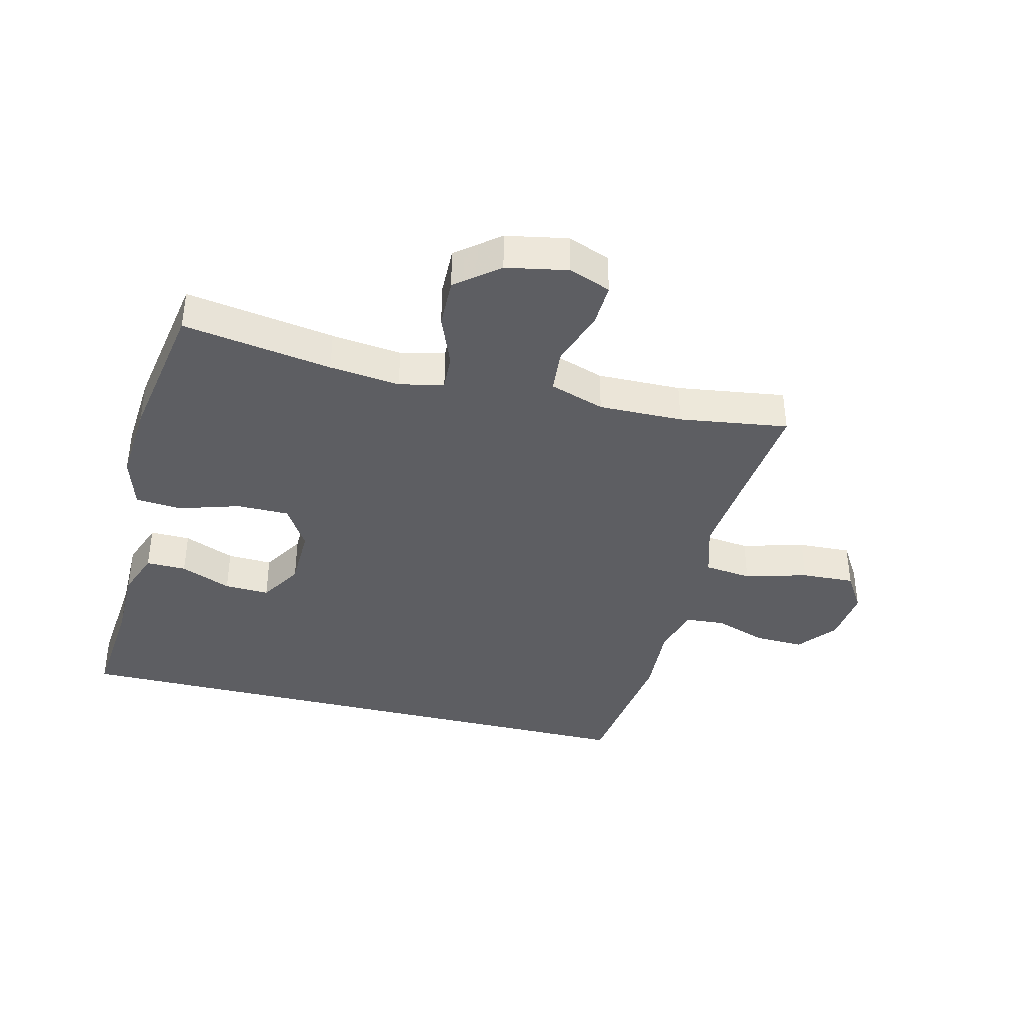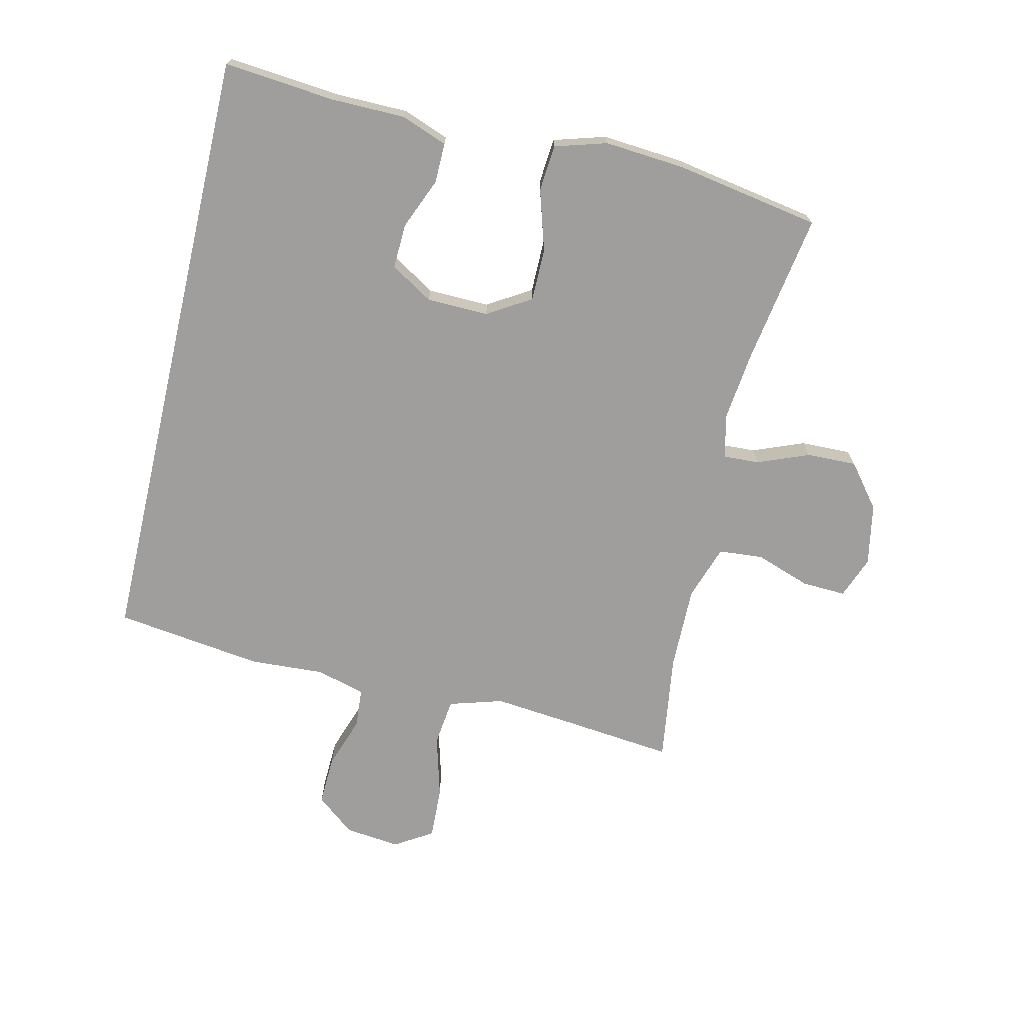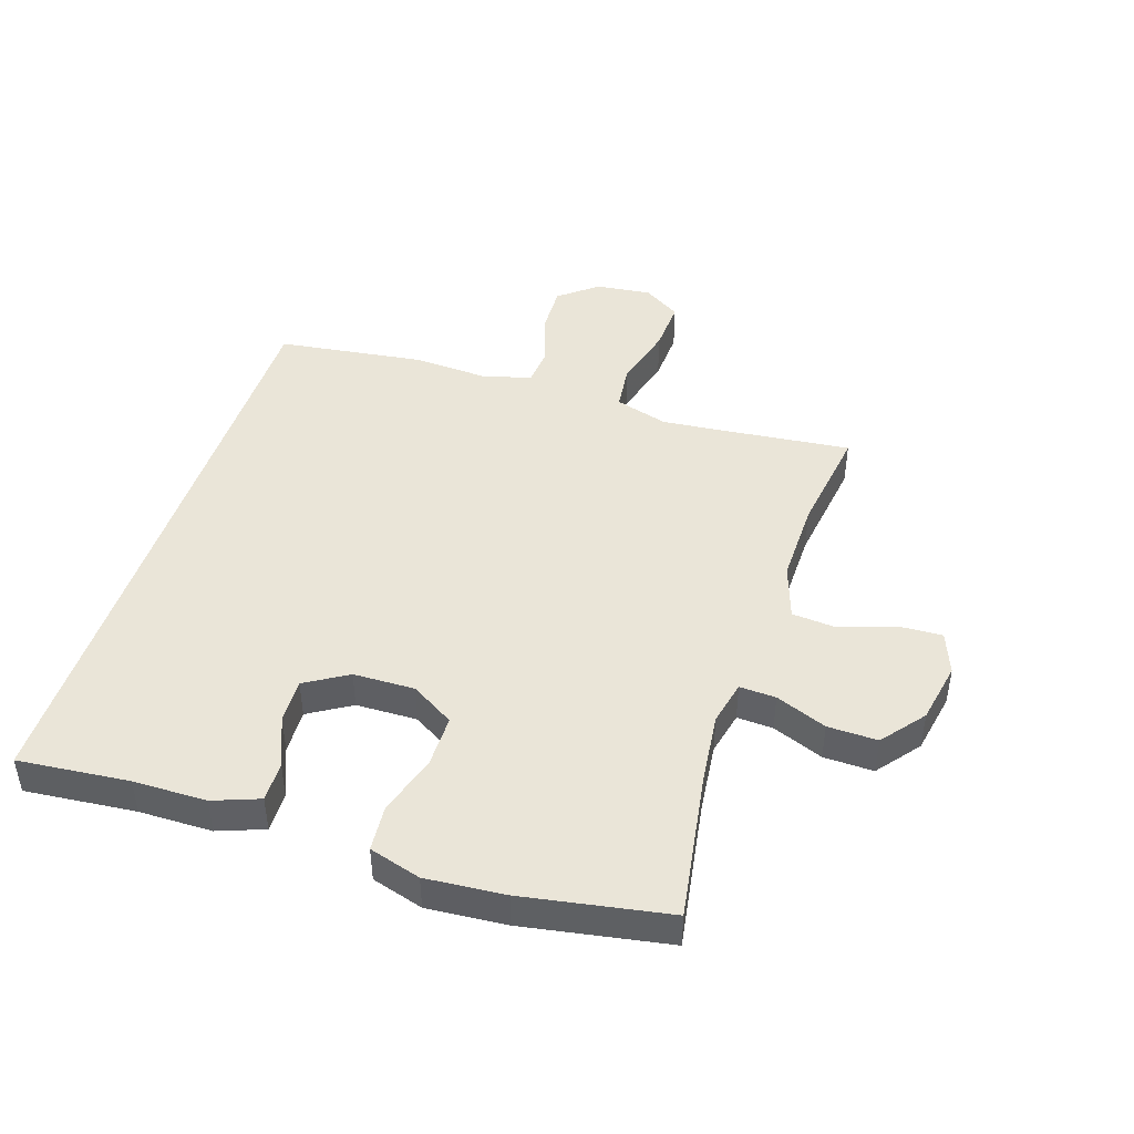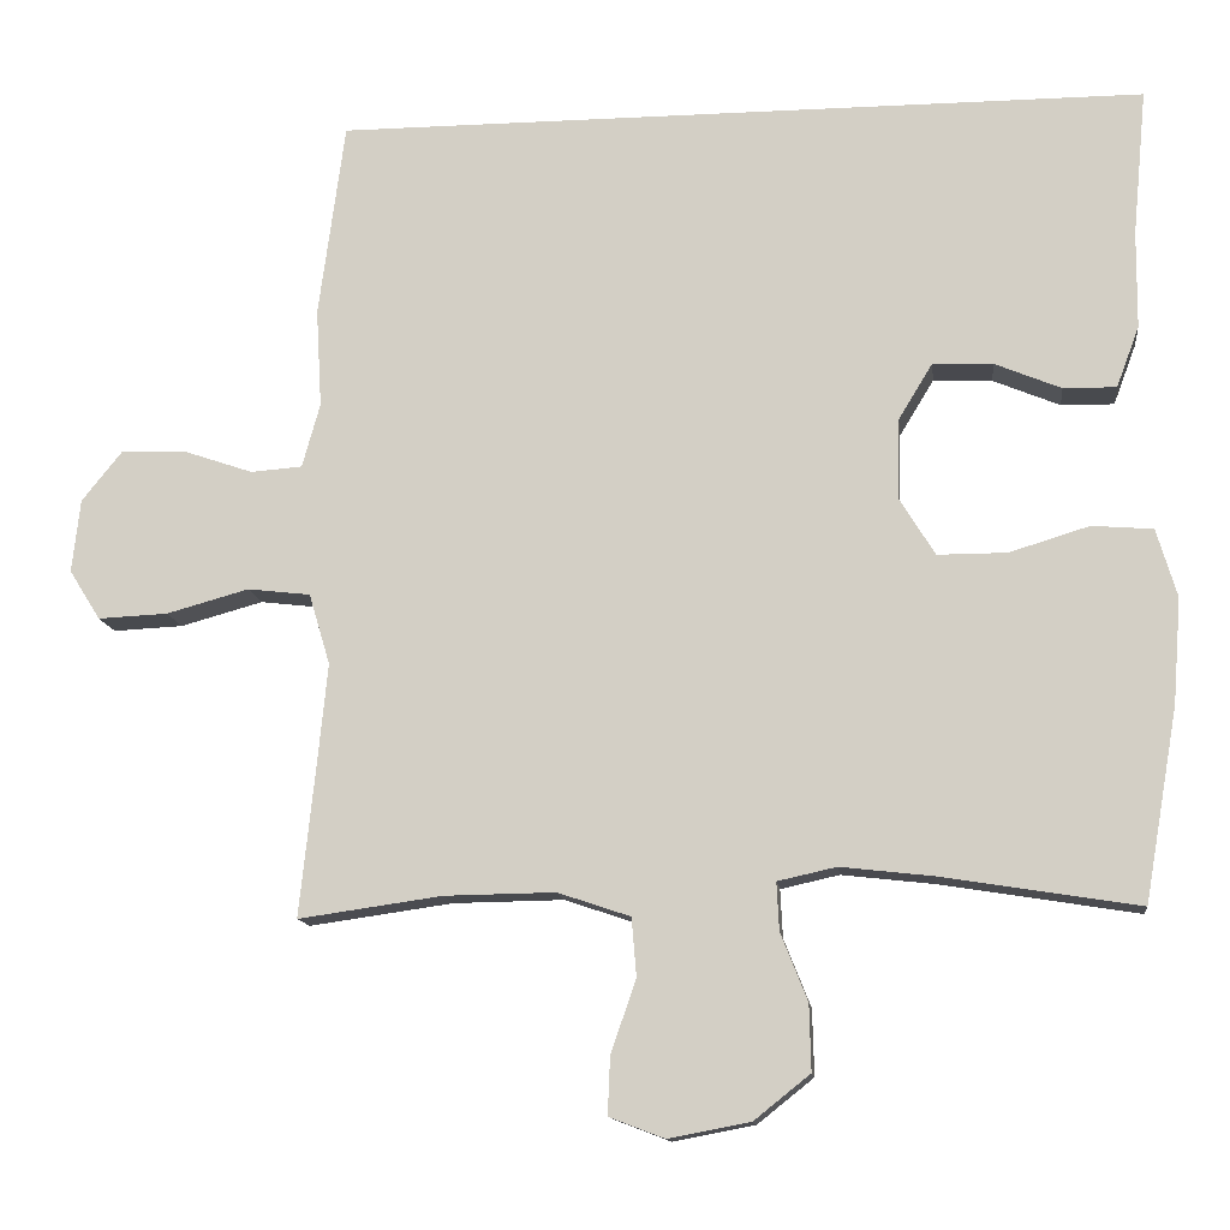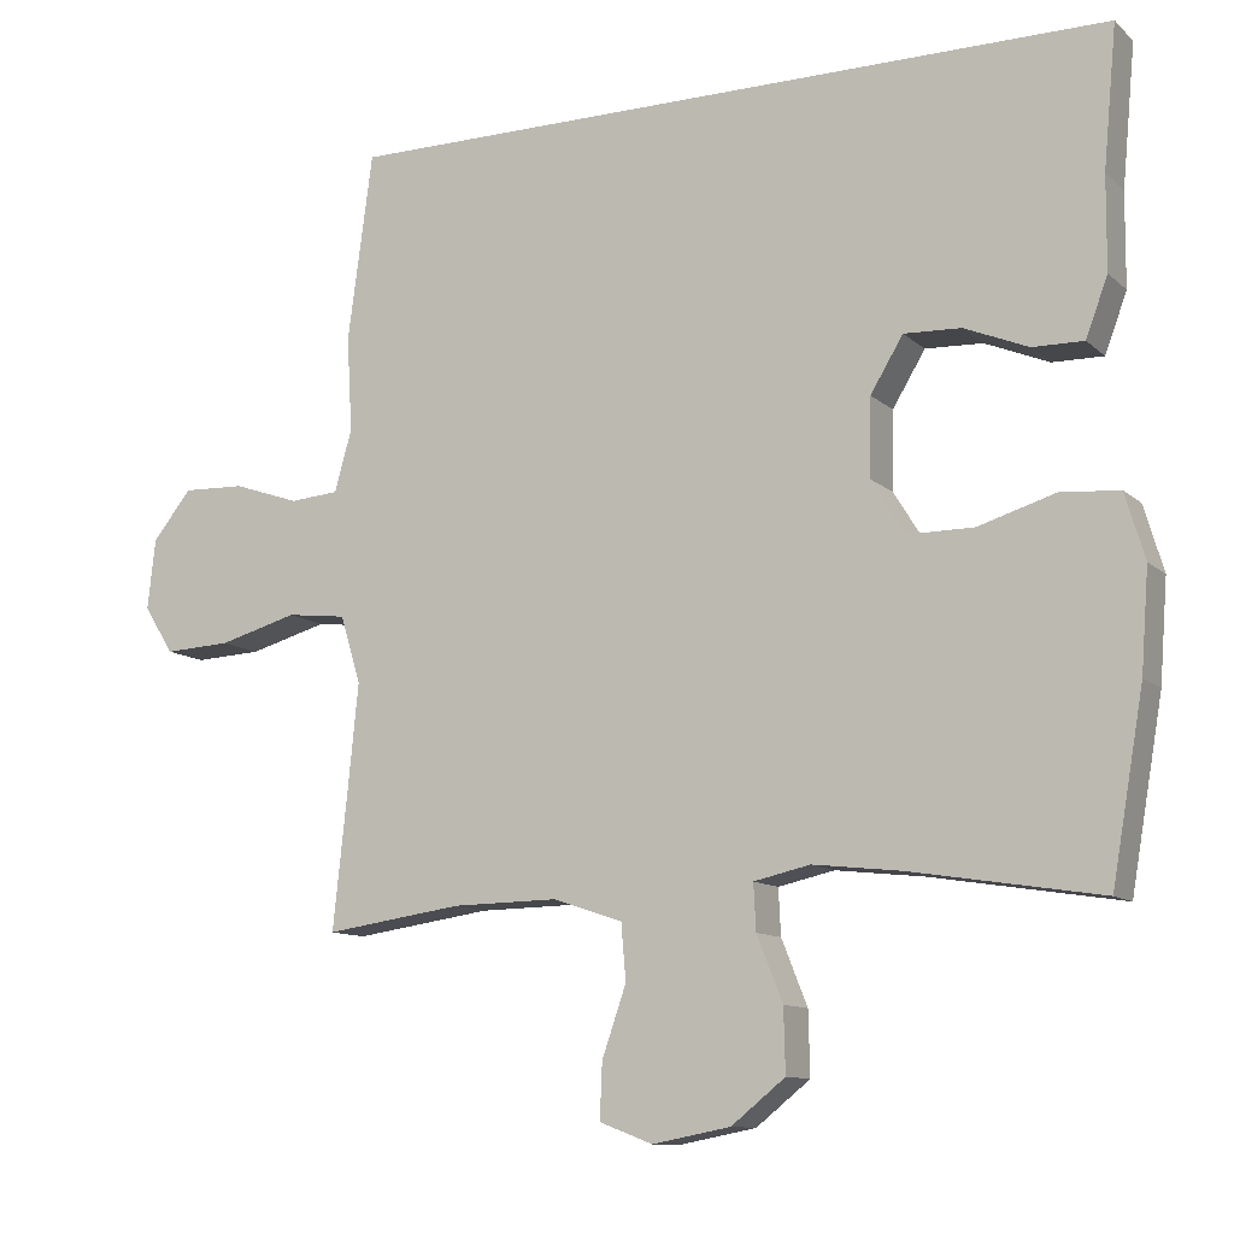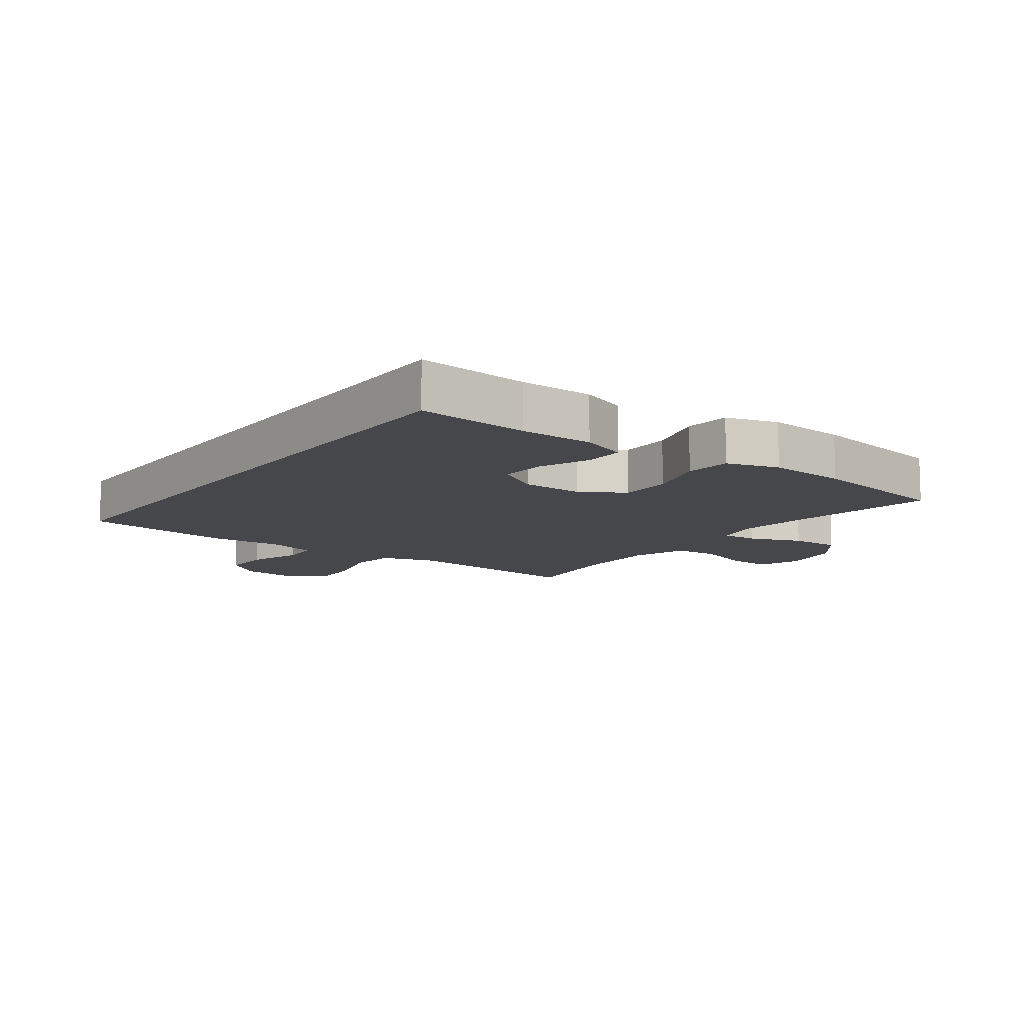
<metadata>
{"format":"obj","ext":"obj","renderer":"f3d","projection":"perspective","resolution":1024,"background":"white","views":[{"elev":-38.9,"azim":166.2,"up":"+Y"},{"elev":-71.0,"azim":76.9,"up":"+Y"},{"elev":45.1,"azim":108.0,"up":"+Y"},{"elev":-12.9,"azim":6.7,"up":"+Z"},{"elev":-11.0,"azim":27.2,"up":"+Z"},{"elev":-10.8,"azim":53.8,"up":"+Y"}]}
</metadata>
<code>
v -0.5 0.07 -0.5
v -0.481 0.07 -0.32
v -0.468 0.07 -0.19
v -0.494 0.07 -0.103
v -0.571 0.07 -0.094
v -0.672 0.07 -0.122
v -0.758 0.07 -0.126
v -0.796 0.07 -0.065
v -0.786 0.07 0.025
v -0.736 0.07 0.087
v -0.656 0.07 0.084
v -0.571 0.07 0.055
v -0.508 0.07 0.06
v -0.486 0.07 0.139
v -0.493 0.07 0.26
v -0.461 0.07 0.5
v 0.535 0.07 0.5
v 0.518 0.07 0.32
v 0.517 0.07 0.201
v 0.489 0.07 0.126
v 0.424 0.07 0.127
v 0.342 0.07 0.161
v 0.269 0.07 0.164
v 0.227 0.07 0.095
v 0.225 0.07 -0.005
v 0.268 0.07 -0.075
v 0.353 0.07 -0.075
v 0.451 0.07 -0.045
v 0.526 0.07 -0.051
v 0.551 0.07 -0.135
v 0.541 0.07 -0.264
v 0.5 0.07 -0.5
v 0.258 0.07 -0.461
v 0.144 0.07 -0.448
v 0.072 0.07 -0.464
v 0.075 0.07 -0.523
v 0.108 0.07 -0.606
v 0.11 0.07 -0.687
v 0.041 0.07 -0.742
v -0.059 0.07 -0.761
v -0.127 0.07 -0.735
v -0.124 0.07 -0.664
v -0.093 0.07 -0.575
v -0.099 0.07 -0.503
v -0.188 0.07 -0.473
v -0.324 0.07 -0.475
v -0.5 0 -0.5
v -0.481 0 -0.32
v -0.468 0 -0.19
v -0.494 0 -0.103
v -0.571 0 -0.094
v -0.672 0 -0.122
v -0.758 0 -0.126
v -0.796 0 -0.065
v -0.786 0 0.025
v -0.736 0 0.087
v -0.656 0 0.084
v -0.571 0 0.055
v -0.508 0 0.06
v -0.486 0 0.139
v -0.493 0 0.26
v -0.461 0 0.5
v 0.535 0 0.5
v 0.518 0 0.32
v 0.517 0 0.201
v 0.489 0 0.126
v 0.424 0 0.127
v 0.342 0 0.161
v 0.269 0 0.164
v 0.227 0 0.095
v 0.225 0 -0.005
v 0.268 0 -0.075
v 0.353 0 -0.075
v 0.451 0 -0.045
v 0.526 0 -0.051
v 0.551 0 -0.135
v 0.541 0 -0.264
v 0.5 0 -0.5
v 0.258 0 -0.461
v 0.144 0 -0.448
v 0.072 0 -0.464
v 0.075 0 -0.523
v 0.108 0 -0.606
v 0.11 0 -0.687
v 0.041 0 -0.742
v -0.059 0 -0.761
v -0.127 0 -0.735
v -0.124 0 -0.664
v -0.093 0 -0.575
v -0.099 0 -0.503
v -0.188 0 -0.473
v -0.324 0 -0.475
f 41 42 43
f 40 41 43
f 39 40 43
f 38 39 43
f 37 38 43
f 36 37 43
f 35 36 43 44
f 31 32 33
f 30 31 33
f 29 30 33
f 28 29 33
f 27 28 33
f 26 27 33 34
f 25 26 34 35
f 20 21 22
f 19 20 22
f 18 19 22
f 18 22 23
f 17 18 23
f 16 17 23
f 15 16 23
f 14 15 23
f 13 14 23 24
f 10 11 12
f 9 10 12
f 8 9 12
f 7 8 12
f 6 7 12
f 5 6 12
f 13 24 25
f 12 13 25
f 5 12 25
f 4 5 25
f 46 1 2
f 45 46 2 3
f 35 44 45
f 25 35 45
f 4 25 45
f 3 4 45
f 89 88 87
f 89 87 86
f 89 86 85
f 89 85 84
f 89 84 83
f 89 83 82
f 90 89 82 81
f 79 78 77
f 79 77 76
f 79 76 75
f 79 75 74
f 79 74 73
f 80 79 73 72
f 81 80 72 71
f 68 67 66
f 68 66 65
f 68 65 64
f 69 68 64
f 69 64 63
f 69 63 62
f 69 62 61
f 69 61 60
f 70 69 60 59
f 58 57 56
f 58 56 55
f 58 55 54
f 58 54 53
f 58 53 52
f 58 52 51
f 71 70 59
f 71 59 58
f 71 58 51
f 71 51 50
f 48 47 92
f 49 48 92 91
f 91 90 81
f 91 81 71
f 91 71 50
f 91 50 49
f 1 47 48 2
f 2 48 49 3
f 3 49 50 4
f 4 50 51 5
f 5 51 52 6
f 6 52 53 7
f 7 53 54 8
f 8 54 55 9
f 9 55 56 10
f 10 56 57 11
f 11 57 58 12
f 12 58 59 13
f 13 59 60 14
f 14 60 61 15
f 15 61 62 16
f 16 62 63 17
f 17 63 64 18
f 18 64 65 19
f 19 65 66 20
f 20 66 67 21
f 21 67 68 22
f 22 68 69 23
f 23 69 70 24
f 24 70 71 25
f 25 71 72 26
f 26 72 73 27
f 27 73 74 28
f 28 74 75 29
f 29 75 76 30
f 30 76 77 31
f 31 77 78 32
f 32 78 79 33
f 33 79 80 34
f 34 80 81 35
f 35 81 82 36
f 36 82 83 37
f 37 83 84 38
f 38 84 85 39
f 39 85 86 40
f 40 86 87 41
f 41 87 88 42
f 42 88 89 43
f 43 89 90 44
f 44 90 91 45
f 45 91 92 46
f 46 92 47 1

</code>
